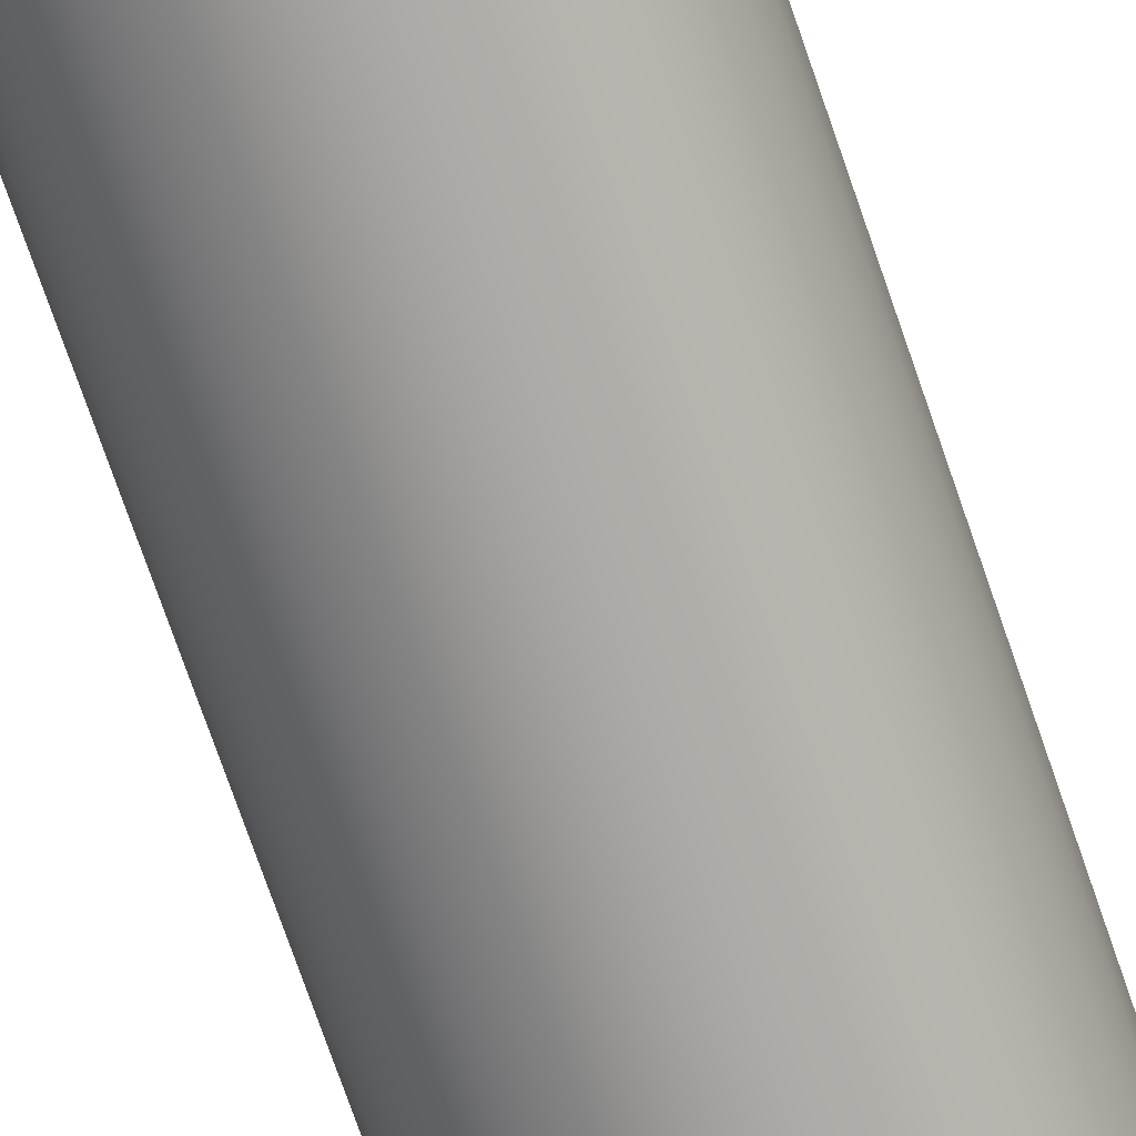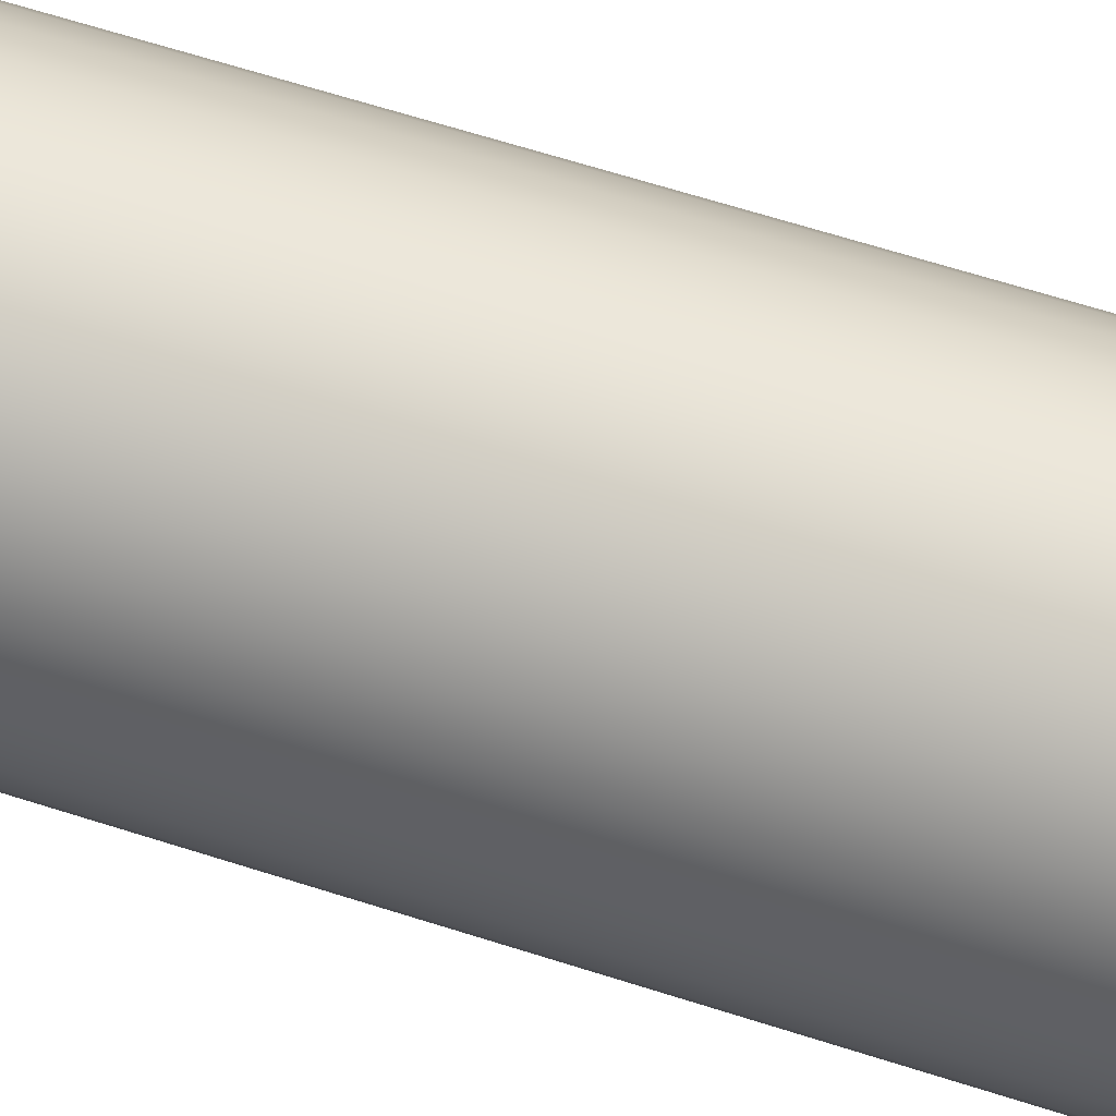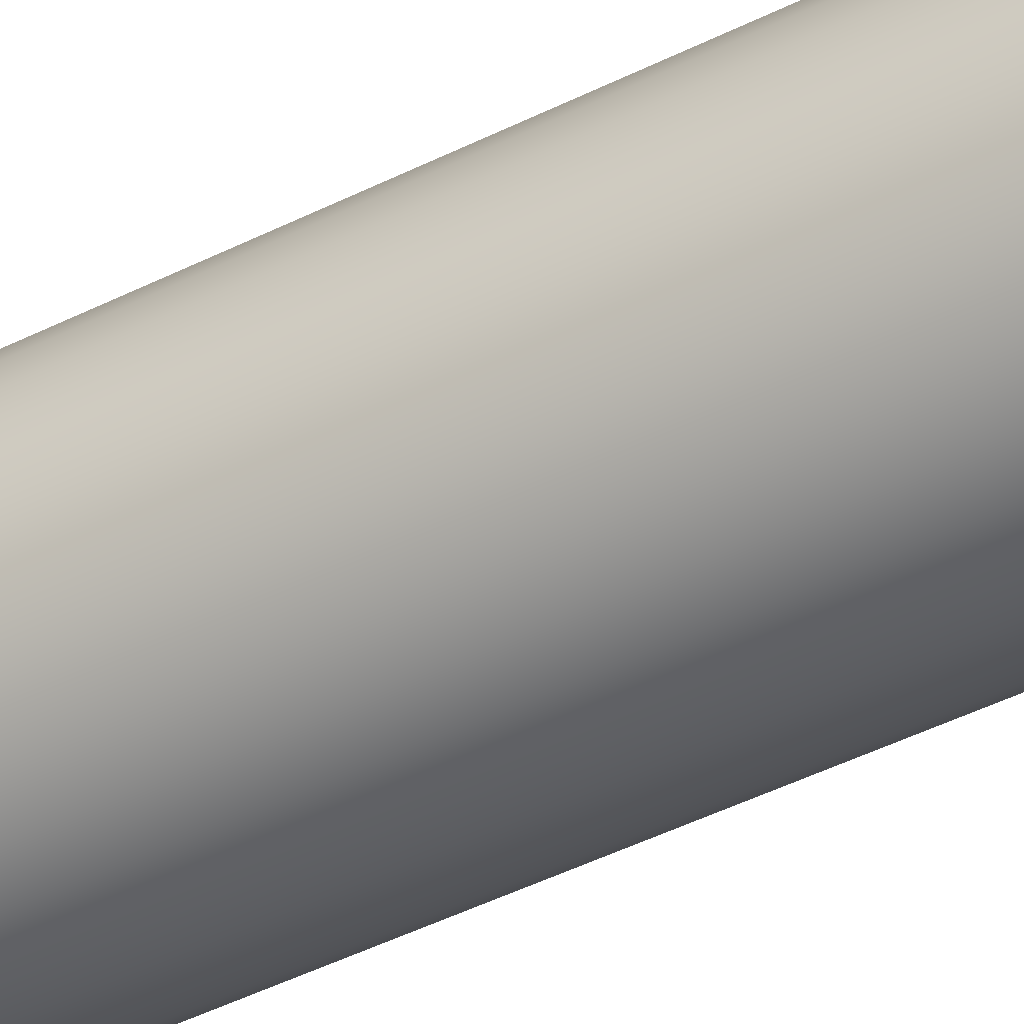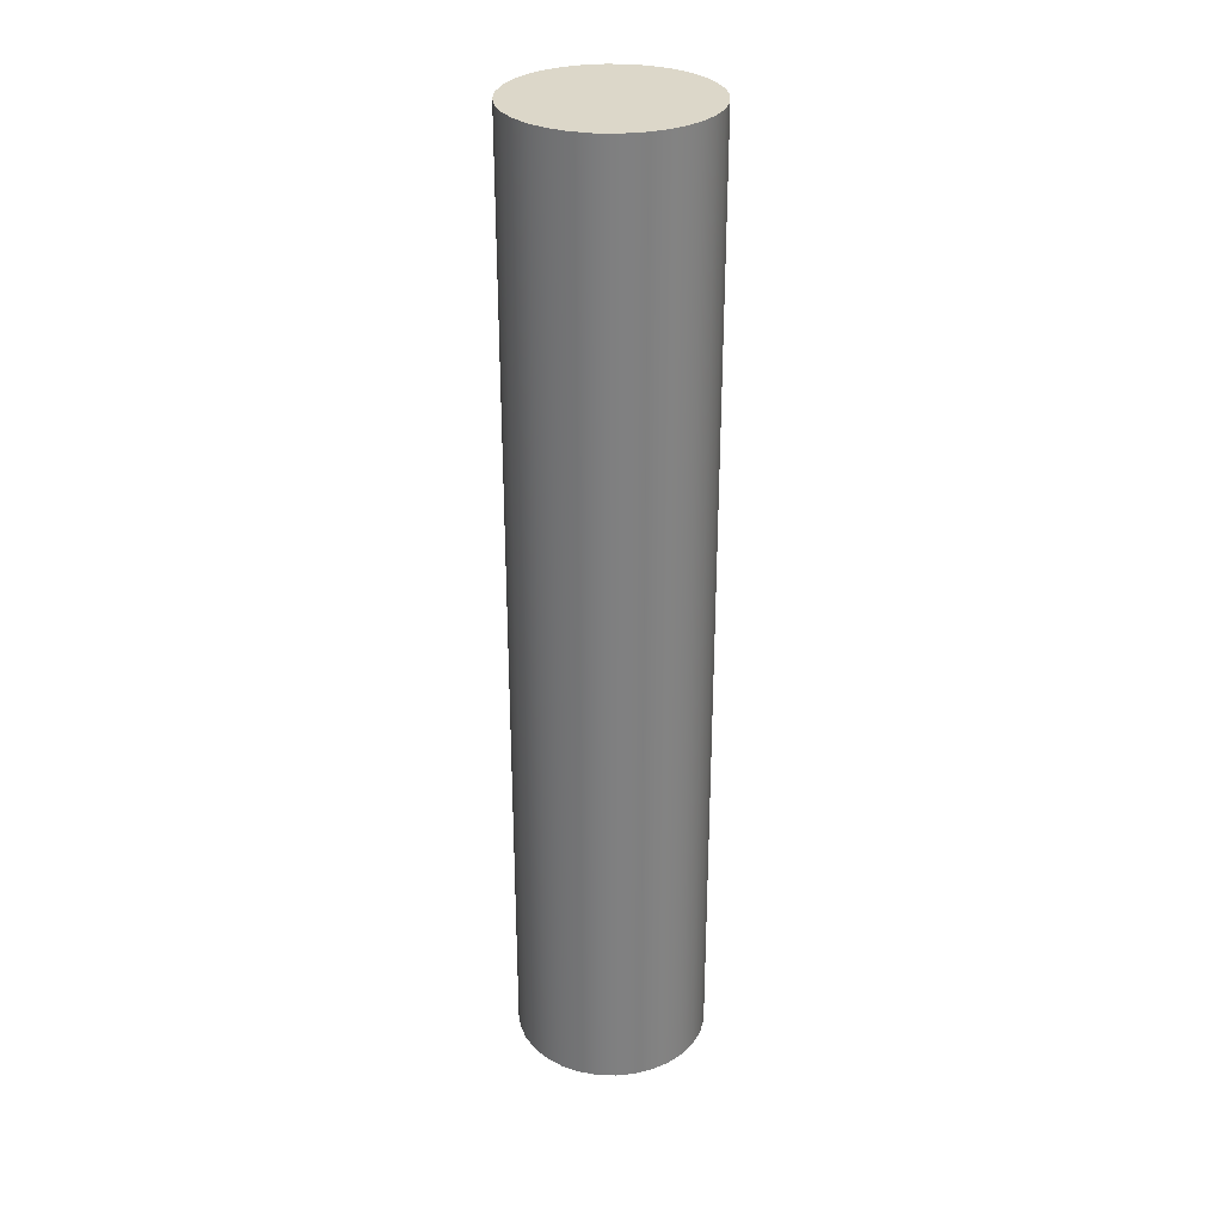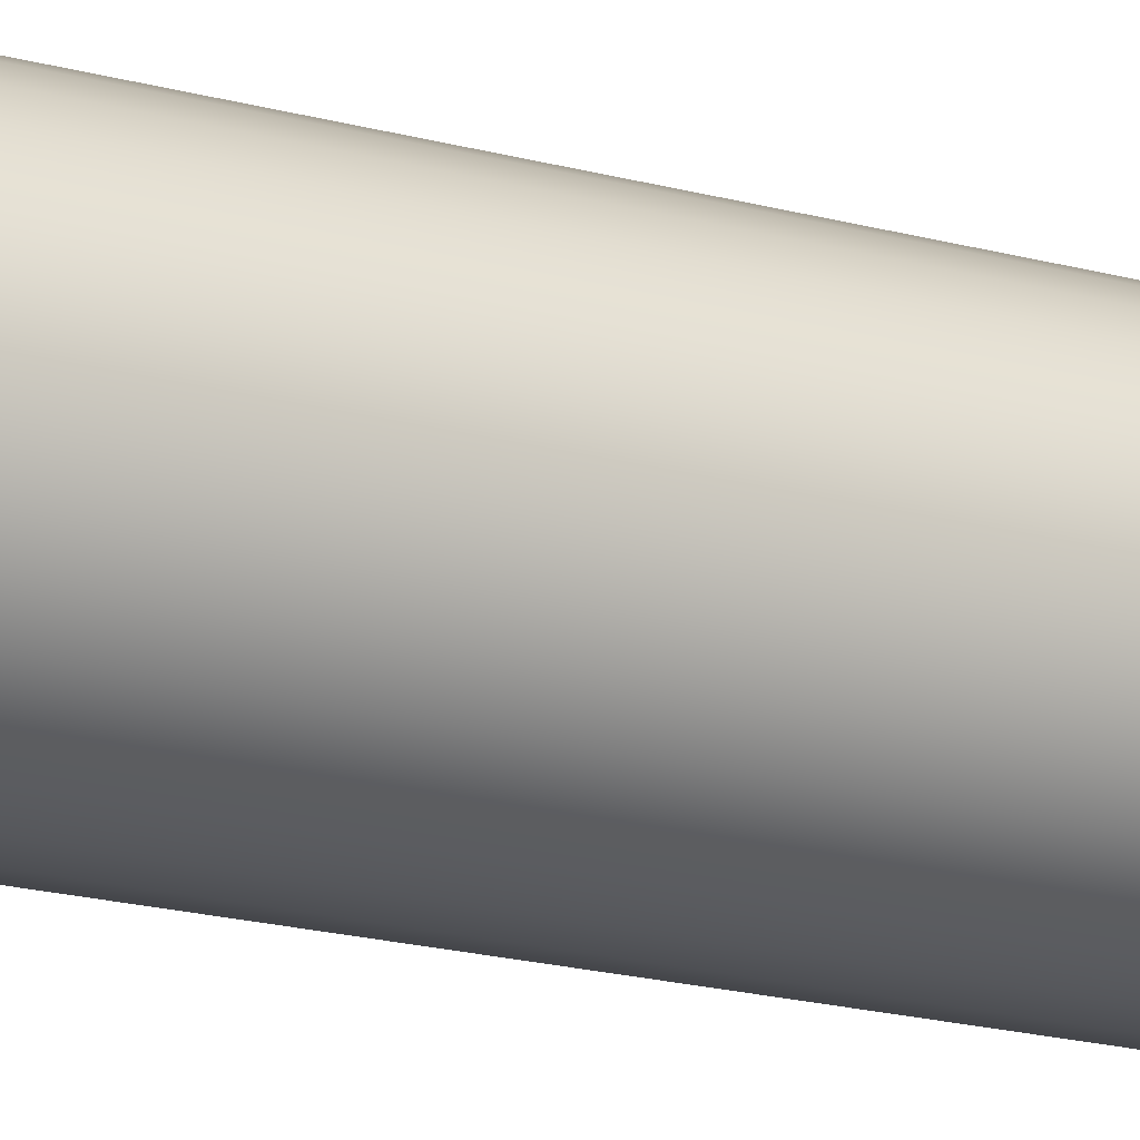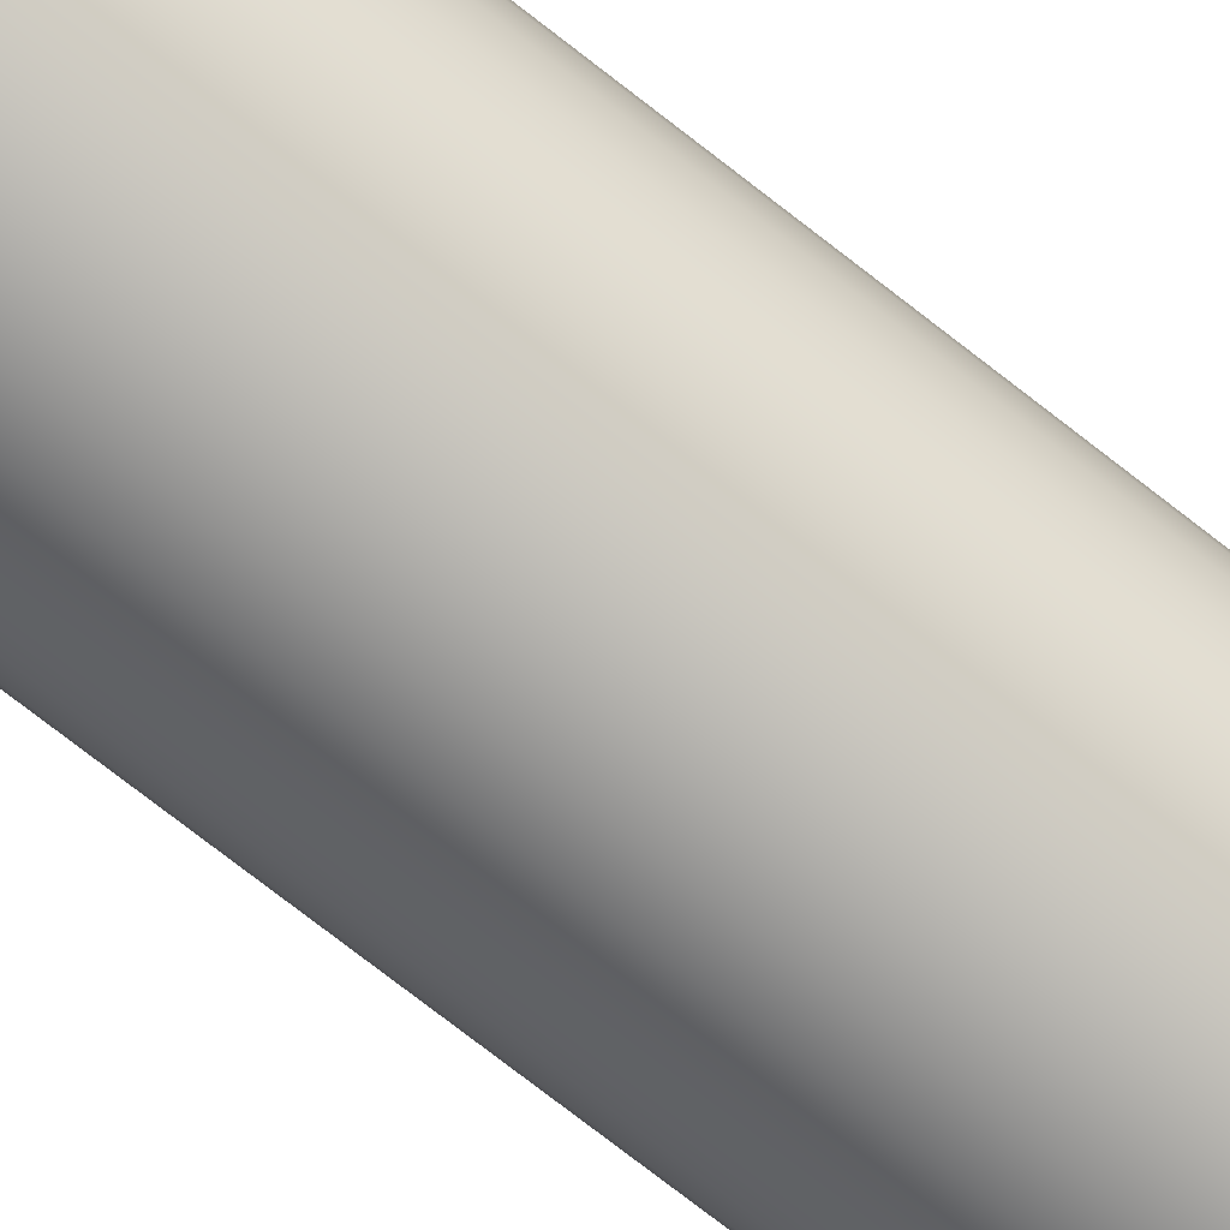
<metadata>
{"format":"obj","ext":"obj","renderer":"f3d","projection":"perspective","resolution":1024,"background":"white","views":[{"elev":-72.5,"azim":-161.1,"up":"+Y"},{"elev":54.6,"azim":-70.3,"up":"+Y"},{"elev":-45.5,"azim":120.1,"up":"+Y"},{"elev":30.3,"azim":31.0,"up":"+Z"},{"elev":-18.1,"azim":61.2,"up":"+Y"},{"elev":-76.3,"azim":52.2,"up":"+Y"}]}
</metadata>
<code>
v -7.62 177.8 76.2
v -7.474 179.3 76.2
v -7.04 180.7 76.2
v -6.336 182 76.2
v -5.388 183.2 76.2
v -4.233 184.1 76.2
v -2.916 184.8 76.2
v -1.487 185.3 76.2
v 4.666e-16 185.4 76.2
v 1.487 185.3 76.2
v 2.916 184.8 76.2
v 4.233 184.1 76.2
v 5.388 183.2 76.2
v 6.336 182 76.2
v 7.04 180.7 76.2
v 7.474 179.3 76.2
v 7.62 177.8 76.2
v 7.474 176.3 76.2
v 7.04 174.9 76.2
v 6.336 173.6 76.2
v 5.388 172.4 76.2
v 4.233 171.5 76.2
v 2.916 170.8 76.2
v 1.487 170.3 76.2
v 4.666e-16 170.2 76.2
v -1.487 170.3 76.2
v -2.916 170.8 76.2
v -4.233 171.5 76.2
v -5.388 172.4 76.2
v -6.336 173.6 76.2
v -7.04 174.9 76.2
v -7.474 176.3 76.2
v -7.62 177.8 0
v -7.474 176.3 0
v -7.04 174.9 0
v -6.336 173.6 0
v -5.388 172.4 0
v -4.233 171.5 0
v -2.916 170.8 0
v -1.487 170.3 0
v 4.666e-16 170.2 0
v 1.487 170.3 0
v 2.916 170.8 0
v 4.233 171.5 0
v 5.388 172.4 0
v 6.336 173.6 0
v 7.04 174.9 0
v 7.474 176.3 0
v 7.62 177.8 0
v 7.474 179.3 0
v 7.04 180.7 0
v 6.336 182 0
v 5.388 183.2 0
v 4.233 184.1 0
v 2.916 184.8 0
v 1.487 185.3 0
v 4.666e-16 185.4 0
v -1.487 185.3 0
v -2.916 184.8 0
v -4.233 184.1 0
v -5.388 183.2 0
v -6.336 182 0
v -7.04 180.7 0
v -7.474 179.3 0
v -7.62 177.8 0
v -7.62 177.8 76.2
v -7.62 177.8 76.2
v -7.474 176.3 76.2
v -7.04 174.9 76.2
v -6.336 173.6 76.2
v -5.388 172.4 76.2
v -4.233 171.5 76.2
v -2.916 170.8 76.2
v -1.487 170.3 76.2
v 4.666e-16 170.2 76.2
v 1.487 170.3 76.2
v 2.916 170.8 76.2
v 4.233 171.5 76.2
v 5.388 172.4 76.2
v 6.336 173.6 76.2
v 7.04 174.9 76.2
v 7.474 176.3 76.2
v 7.62 177.8 76.2
v 7.474 179.3 76.2
v 7.04 180.7 76.2
v 6.336 182 76.2
v 5.388 183.2 76.2
v 4.233 184.1 76.2
v 2.916 184.8 76.2
v 1.487 185.3 76.2
v 4.666e-16 185.4 76.2
v -1.487 185.3 76.2
v -2.916 184.8 76.2
v -4.233 184.1 76.2
v -5.388 183.2 76.2
v -6.336 182 76.2
v -7.04 180.7 76.2
v -7.474 179.3 76.2
v -7.62 177.8 0
v -7.474 179.3 0
v -7.04 180.7 0
v -6.336 182 0
v -5.388 183.2 0
v -4.233 184.1 0
v -2.916 184.8 0
v -1.487 185.3 0
v 4.666e-16 185.4 0
v 1.487 185.3 0
v 2.916 184.8 0
v 4.233 184.1 0
v 5.388 183.2 0
v 6.336 182 0
v 7.04 180.7 0
v 7.474 179.3 0
v 7.62 177.8 0
v 7.474 176.3 0
v 7.04 174.9 0
v 6.336 173.6 0
v 5.388 172.4 0
v 4.233 171.5 0
v 2.916 170.8 0
v 1.487 170.3 0
v 4.666e-16 170.2 0
v -1.487 170.3 0
v -2.916 170.8 0
v -4.233 171.5 0
v -5.388 172.4 0
v -6.336 173.6 0
v -7.04 174.9 0
v -7.474 176.3 0
g ad727f8b-e352-11ea-9ba4-54bf646e7e1f
f 2 64 1
f 1 64 65
f 66 33 32
f 32 33 34
f 32 34 31
f 31 34 35
f 31 35 30
f 30 35 36
f 30 36 29
f 29 36 37
f 29 37 28
f 28 37 38
f 28 38 27
f 27 38 39
f 27 39 26
f 26 39 40
f 26 40 25
f 25 40 41
f 25 41 24
f 24 41 42
f 24 42 23
f 23 42 43
f 23 43 22
f 22 43 44
f 22 44 21
f 21 44 45
f 21 45 20
f 20 45 46
f 20 46 19
f 19 46 47
f 19 47 18
f 18 47 48
f 18 48 17
f 17 48 49
f 17 49 16
f 16 49 50
f 16 50 15
f 15 50 51
f 15 51 14
f 14 51 52
f 14 52 13
f 13 52 53
f 13 53 12
f 12 53 54
f 12 54 11
f 11 54 55
f 11 55 10
f 10 55 56
f 10 56 9
f 9 56 57
f 9 57 8
f 8 57 58
f 8 58 7
f 7 58 59
f 7 59 6
f 6 59 60
f 6 60 5
f 5 60 61
f 5 61 4
f 4 61 62
f 4 62 3
f 3 62 63
f 3 63 2
f 2 63 64
g ad72a692-e352-11ea-95b2-54bf646e7e1f
f 68 82 67
f 67 82 83
f 67 83 98
f 98 83 84
f 98 84 97
f 97 84 85
f 97 85 96
f 96 85 86
f 96 86 95
f 95 86 87
f 95 87 94
f 94 87 88
f 94 88 93
f 93 88 89
f 93 89 92
f 92 89 90
f 92 90 91
f 82 68 81
f 81 68 69
f 81 69 80
f 80 69 70
f 80 70 79
f 79 70 71
f 79 71 78
f 78 71 72
f 78 72 77
f 77 72 73
f 77 73 76
f 76 73 74
f 76 74 75
g ad72cda4-e352-11ea-9c45-54bf646e7e1f
f 100 114 99
f 99 114 115
f 99 115 130
f 130 115 116
f 130 116 129
f 129 116 117
f 129 117 128
f 128 117 118
f 128 118 127
f 127 118 119
f 127 119 126
f 126 119 120
f 126 120 125
f 125 120 121
f 125 121 124
f 124 121 122
f 124 122 123
f 114 100 113
f 113 100 101
f 113 101 112
f 112 101 102
f 112 102 111
f 111 102 103
f 111 103 110
f 110 103 104
f 110 104 109
f 109 104 105
f 109 105 108
f 108 105 106
f 108 106 107

</code>
